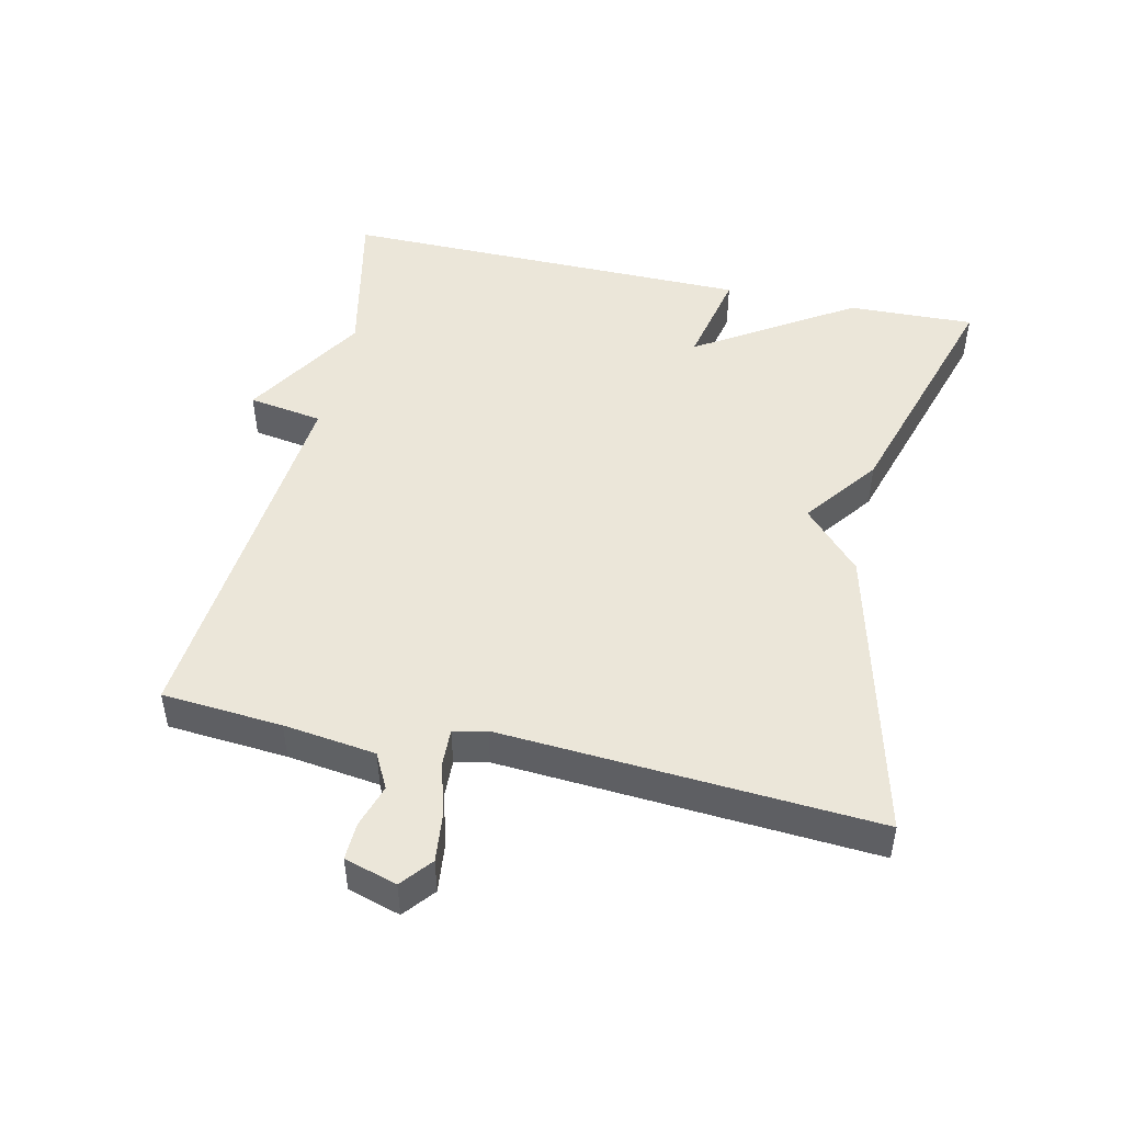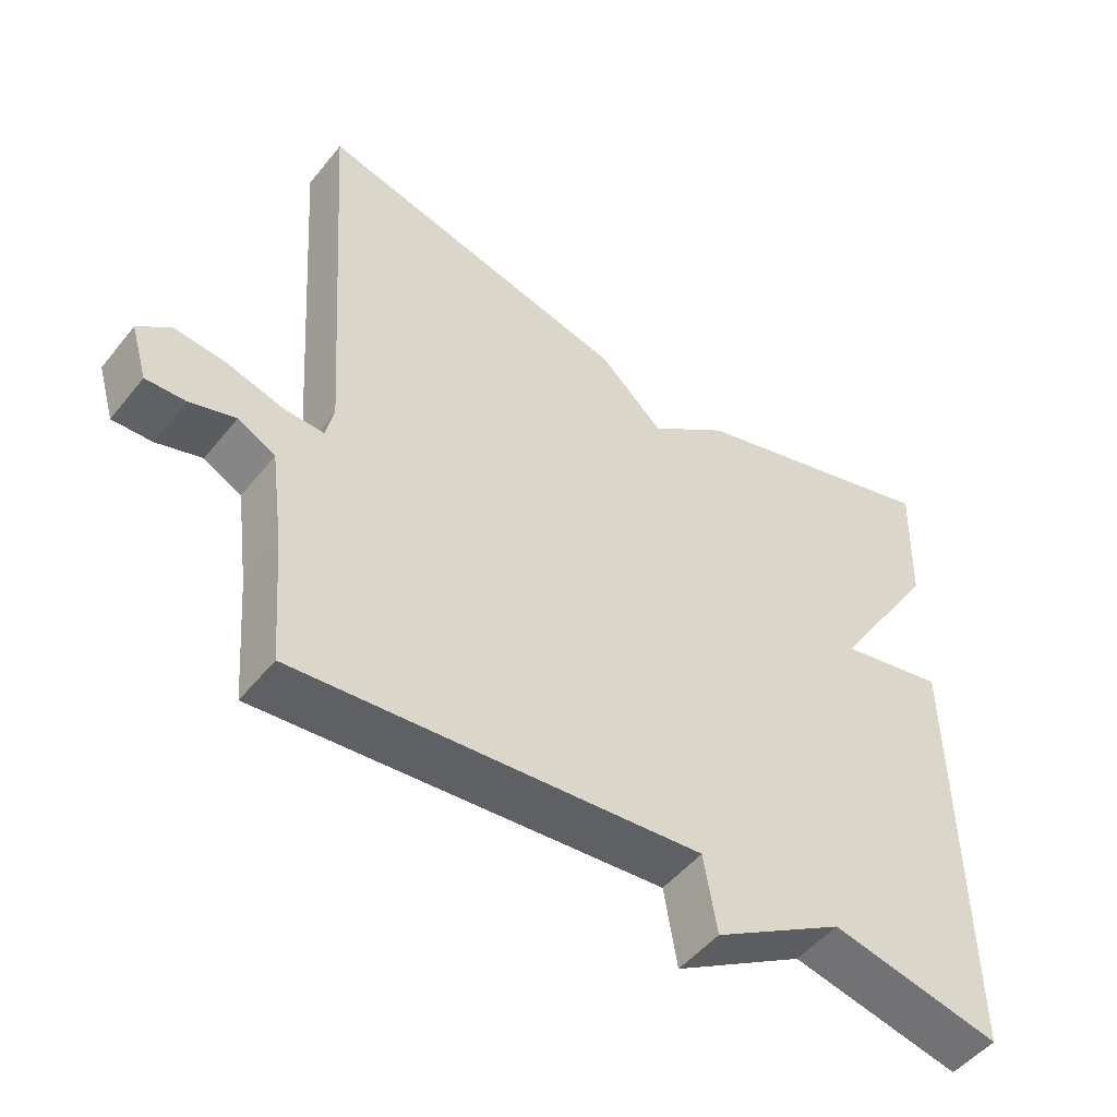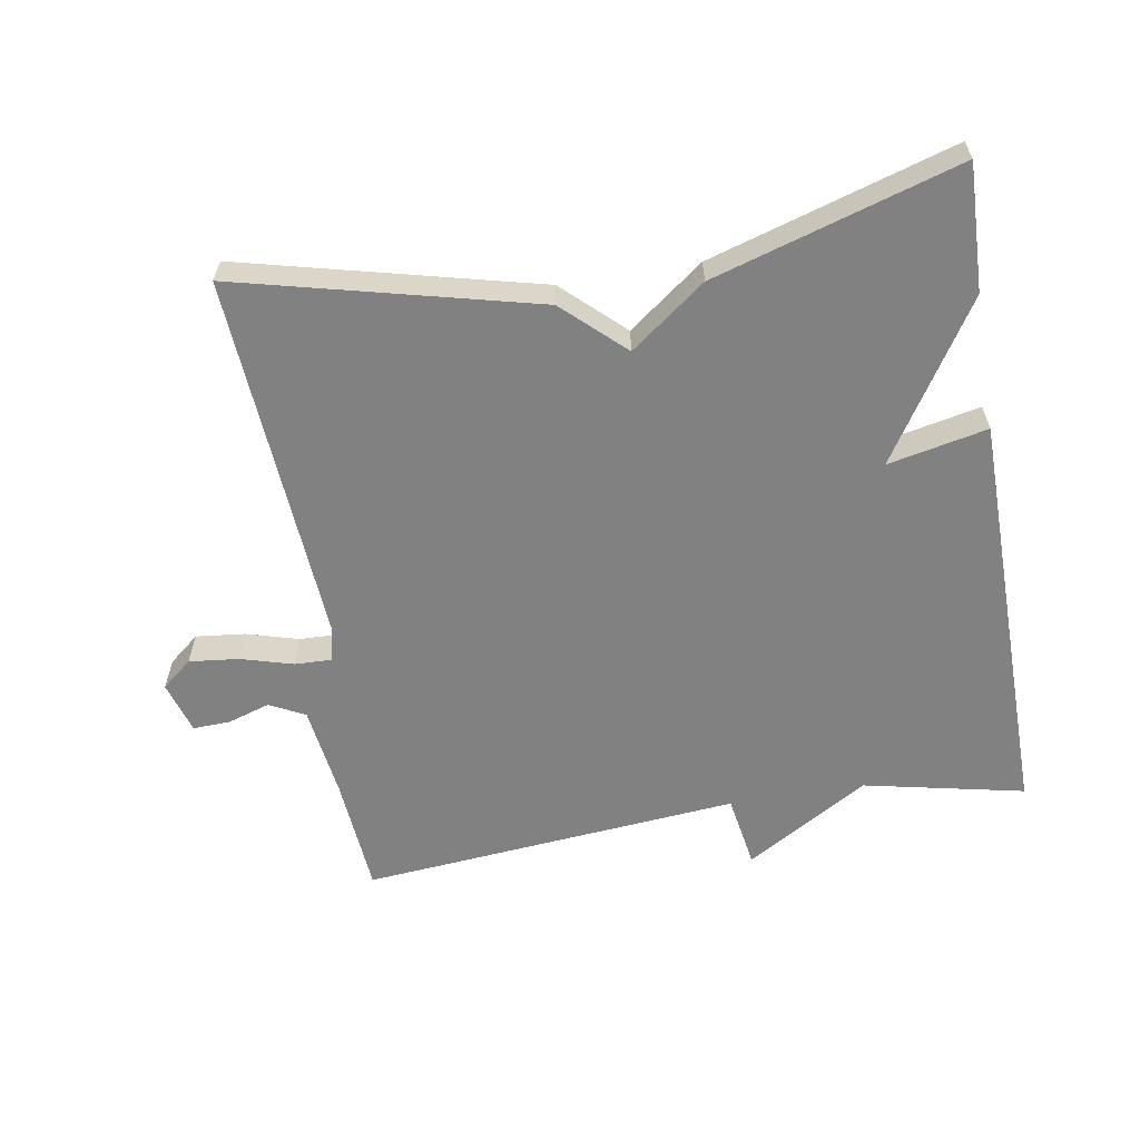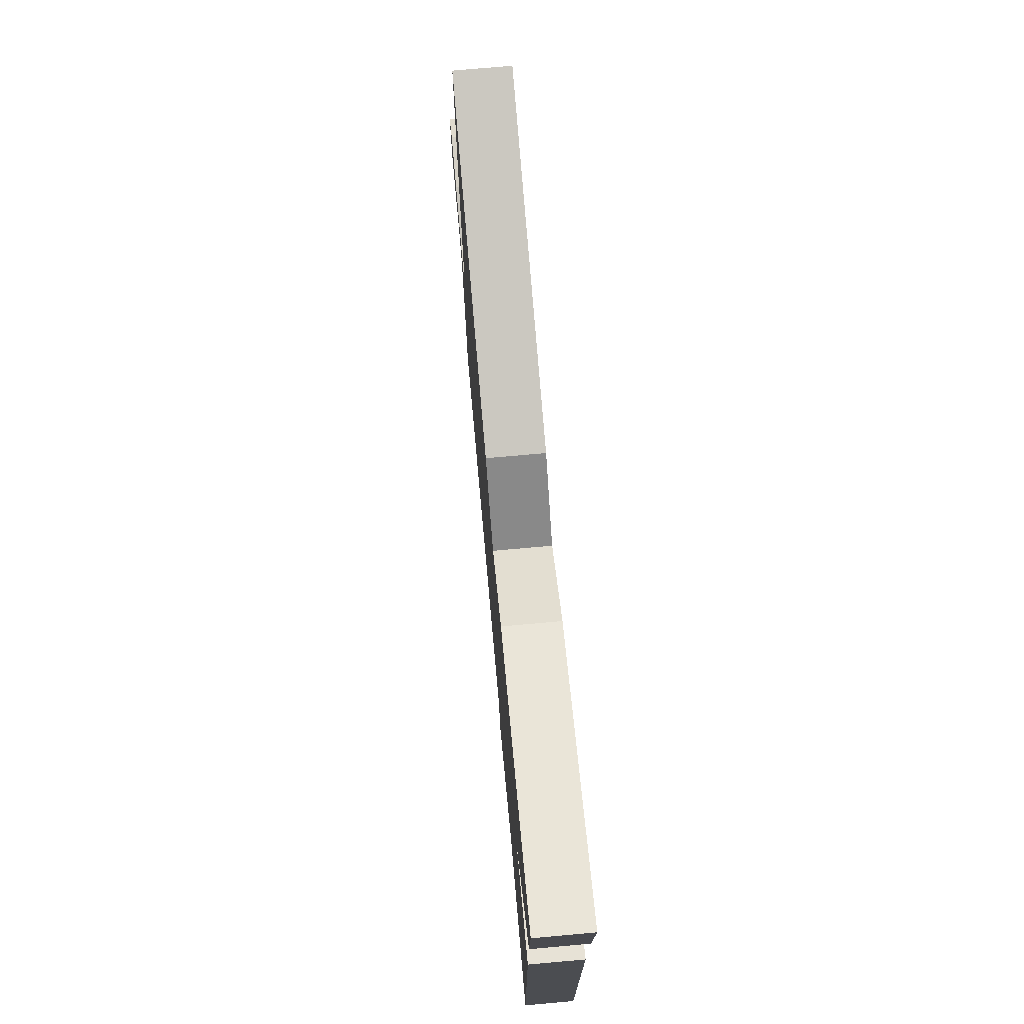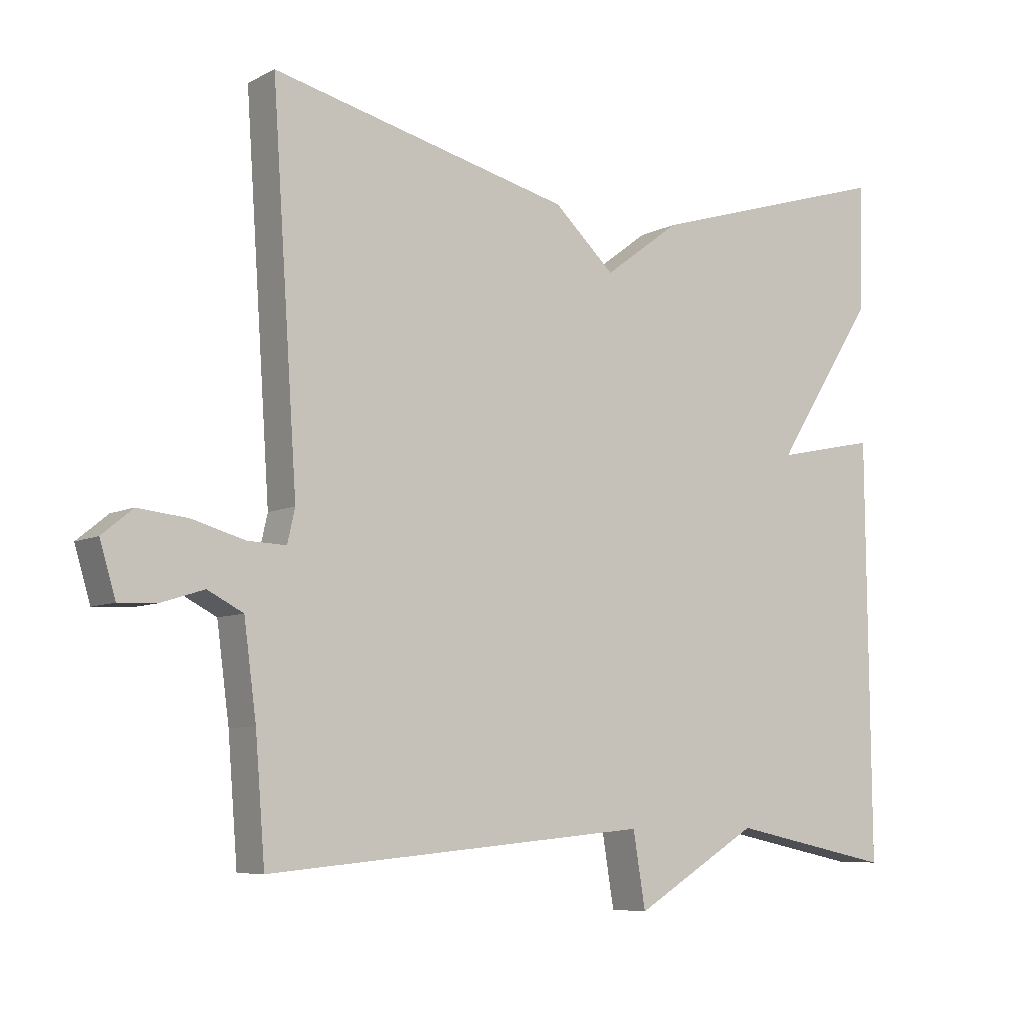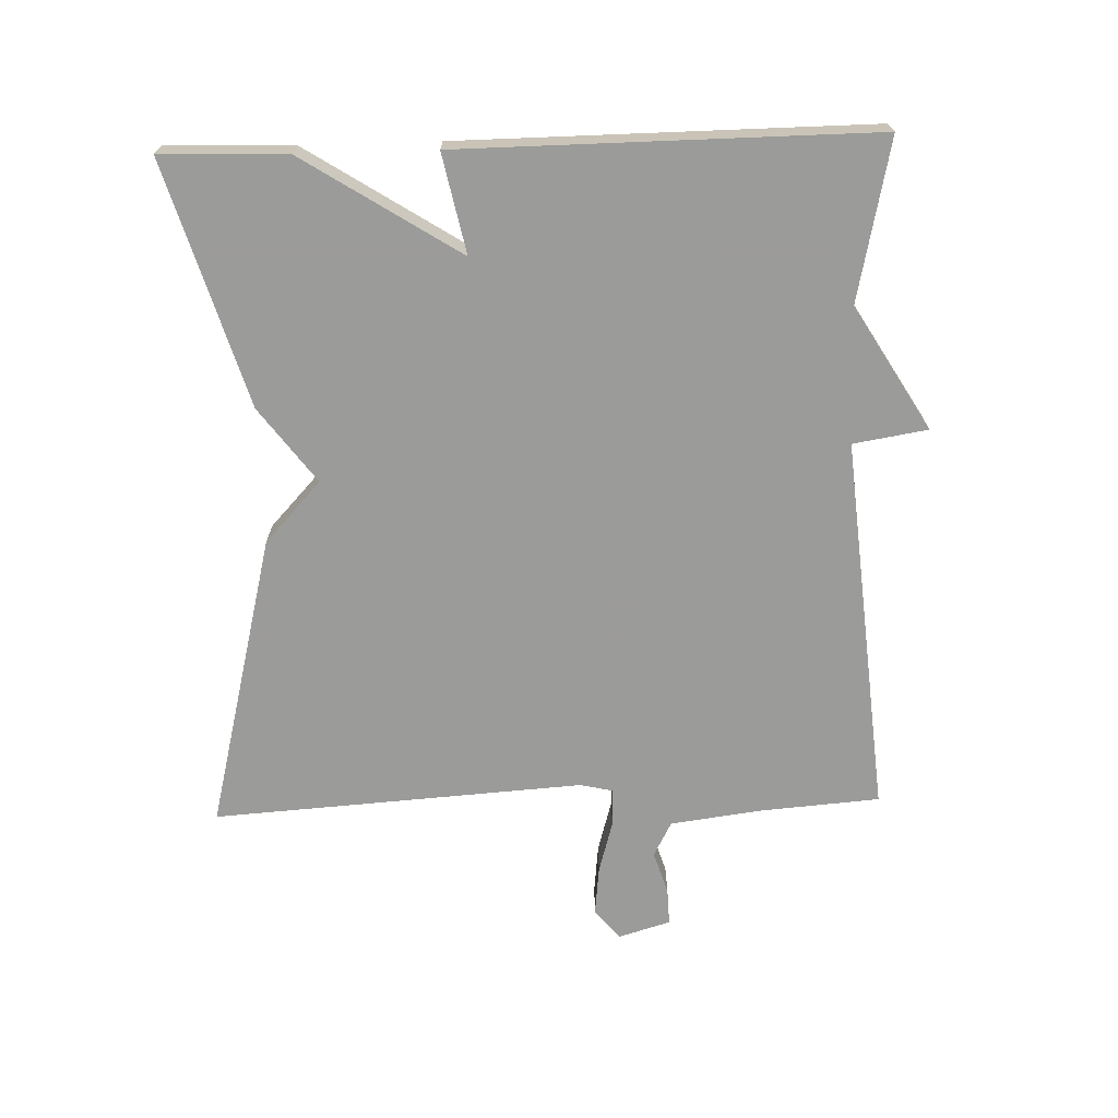
<metadata>
{"format":"obj","ext":"obj","renderer":"f3d","projection":"perspective","resolution":1024,"background":"white","views":[{"elev":47.9,"azim":-77.4,"up":"+Y"},{"elev":-49.8,"azim":-37.2,"up":"+Z"},{"elev":-60.5,"azim":9.6,"up":"+Y"},{"elev":74.2,"azim":84.9,"up":"+Z"},{"elev":-7.1,"azim":-34.8,"up":"+Z"},{"elev":-69.6,"azim":91.7,"up":"+Y"}]}
</metadata>
<code>
v 0.5 0.07 0.5
v 0.494 0.07 0.313
v 0.347 0.07 0.082
v 0.494 0.07 0.113
v 0.5 0.07 -0.5
v 0.262 0.07 -0.449
v 0.08 0.07 -0.559
v 0.062 0.07 -0.449
v -0.5 0.07 -0.5
v -0.514 0.07 -0.323
v -0.532 0.07 -0.187
v -0.584 0.07 -0.16
v -0.647 0.07 -0.18
v -0.702 0.07 -0.182
v -0.725 0.07 -0.105
v -0.68 0.07 -0.068
v -0.607 0.07 -0.076
v -0.53 0.07 -0.098
v -0.474 0.07 -0.1
v -0.463 0.07 -0.051
v -0.5 0.07 0.5
v -0.061 0.07 0.391
v 0.028 0.07 0.308
v 0.139 0.07 0.391
v 0.5 0 0.5
v 0.494 0 0.313
v 0.347 0 0.082
v 0.494 0 0.113
v 0.5 0 -0.5
v 0.262 0 -0.449
v 0.08 0 -0.559
v 0.062 0 -0.449
v -0.5 0 -0.5
v -0.514 0 -0.323
v -0.532 0 -0.187
v -0.584 0 -0.16
v -0.647 0 -0.18
v -0.702 0 -0.182
v -0.725 0 -0.105
v -0.68 0 -0.068
v -0.607 0 -0.076
v -0.53 0 -0.098
v -0.474 0 -0.1
v -0.463 0 -0.051
v -0.5 0 0.5
v -0.061 0 0.391
v 0.028 0 0.308
v 0.139 0 0.391
f 1 2 3
f 24 1 3
f 23 24 3
f 20 21 22 23
f 19 20 23 3
f 16 17 18
f 15 16 18
f 14 15 18
f 13 14 18
f 12 13 18
f 11 12 18 19
f 19 3 4
f 11 19 4
f 10 11 4
f 8 9 10 4
f 6 7 8 4
f 4 5 6
f 27 26 25
f 27 25 48
f 27 48 47
f 47 46 45 44
f 27 47 44 43
f 42 41 40
f 42 40 39
f 42 39 38
f 42 38 37
f 42 37 36
f 43 42 36 35
f 28 27 43
f 28 43 35
f 28 35 34
f 28 34 33 32
f 28 32 31 30
f 30 29 28
f 1 25 26 2
f 2 26 27 3
f 3 27 28 4
f 4 28 29 5
f 5 29 30 6
f 6 30 31 7
f 7 31 32 8
f 8 32 33 9
f 9 33 34 10
f 10 34 35 11
f 11 35 36 12
f 12 36 37 13
f 13 37 38 14
f 14 38 39 15
f 15 39 40 16
f 16 40 41 17
f 17 41 42 18
f 18 42 43 19
f 19 43 44 20
f 20 44 45 21
f 21 45 46 22
f 22 46 47 23
f 23 47 48 24
f 24 48 25 1

</code>
